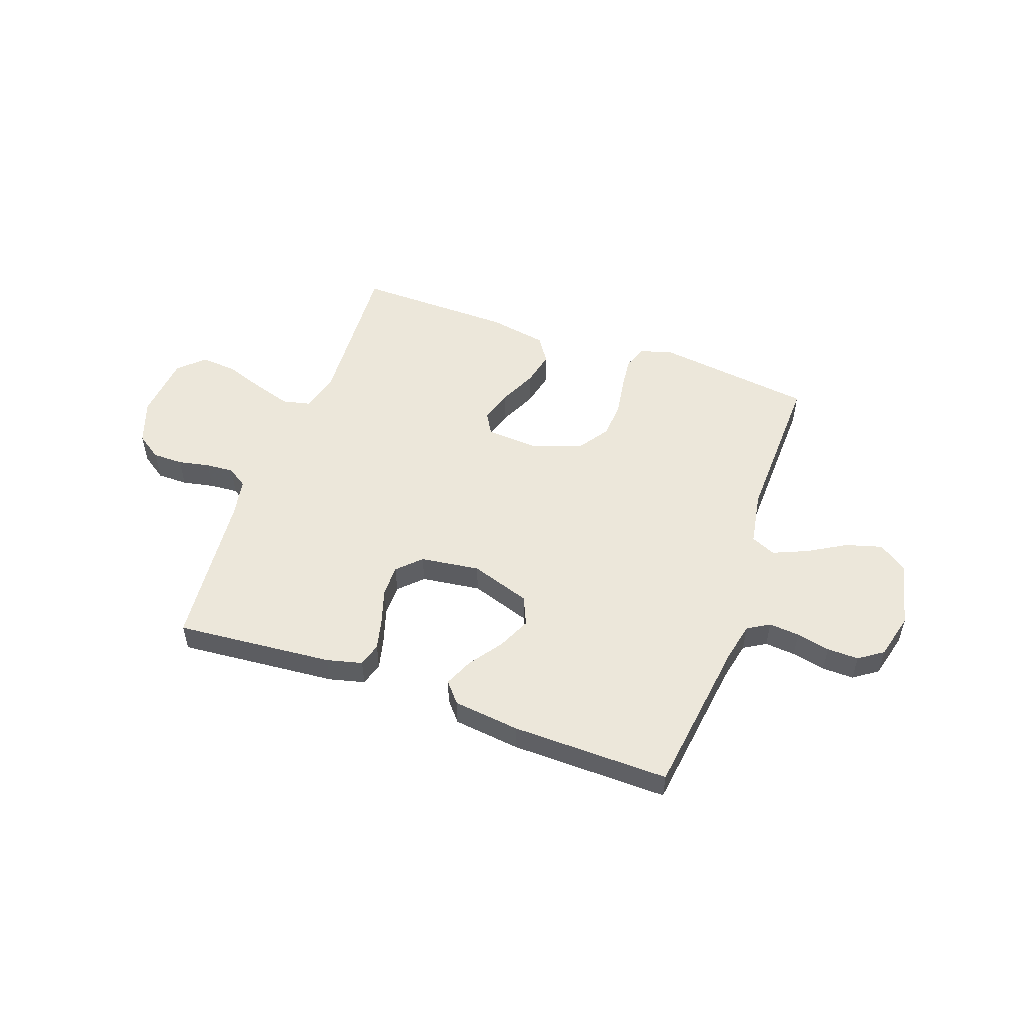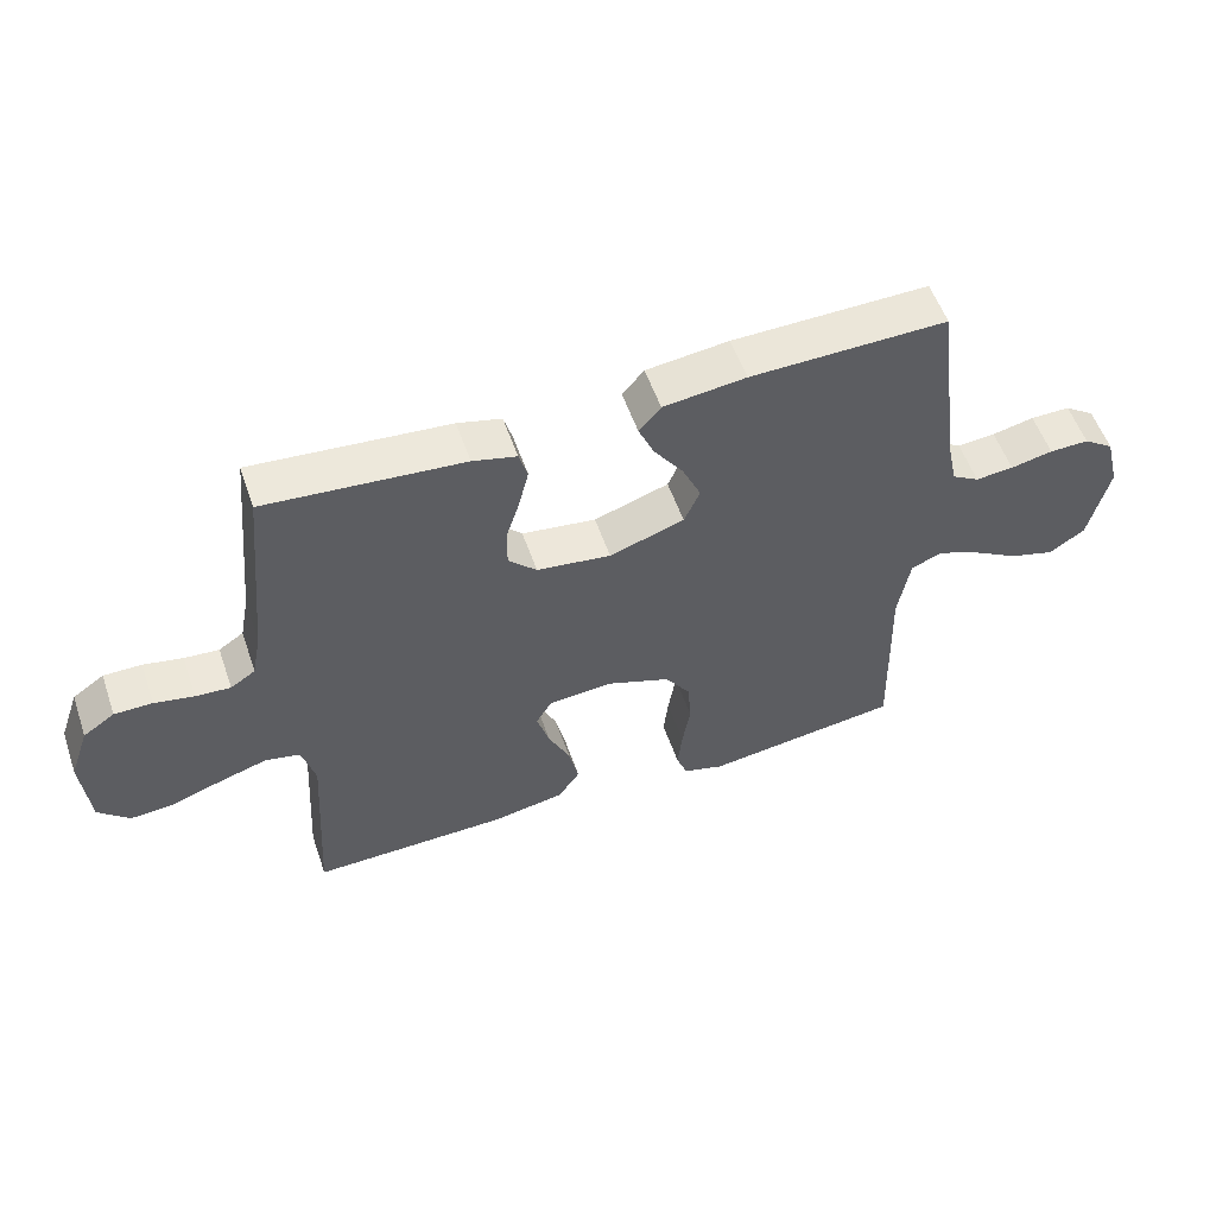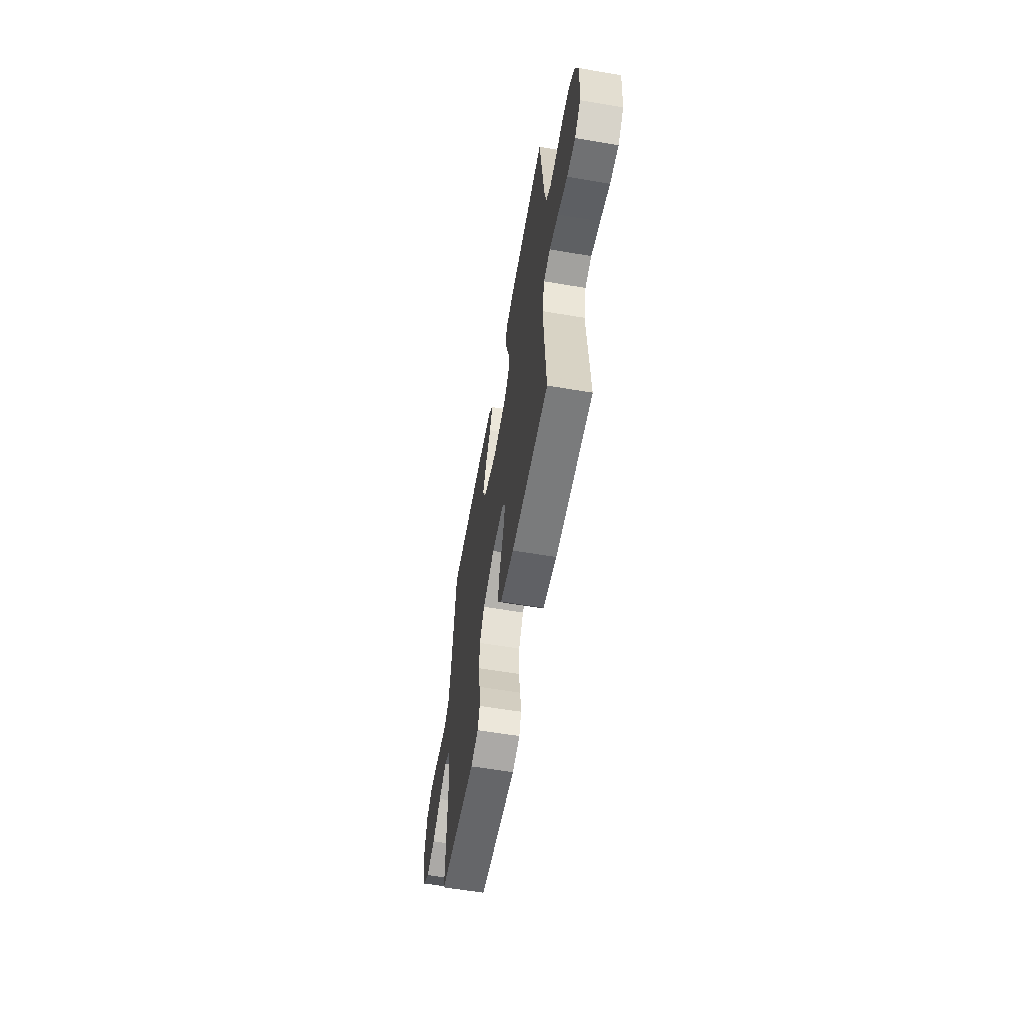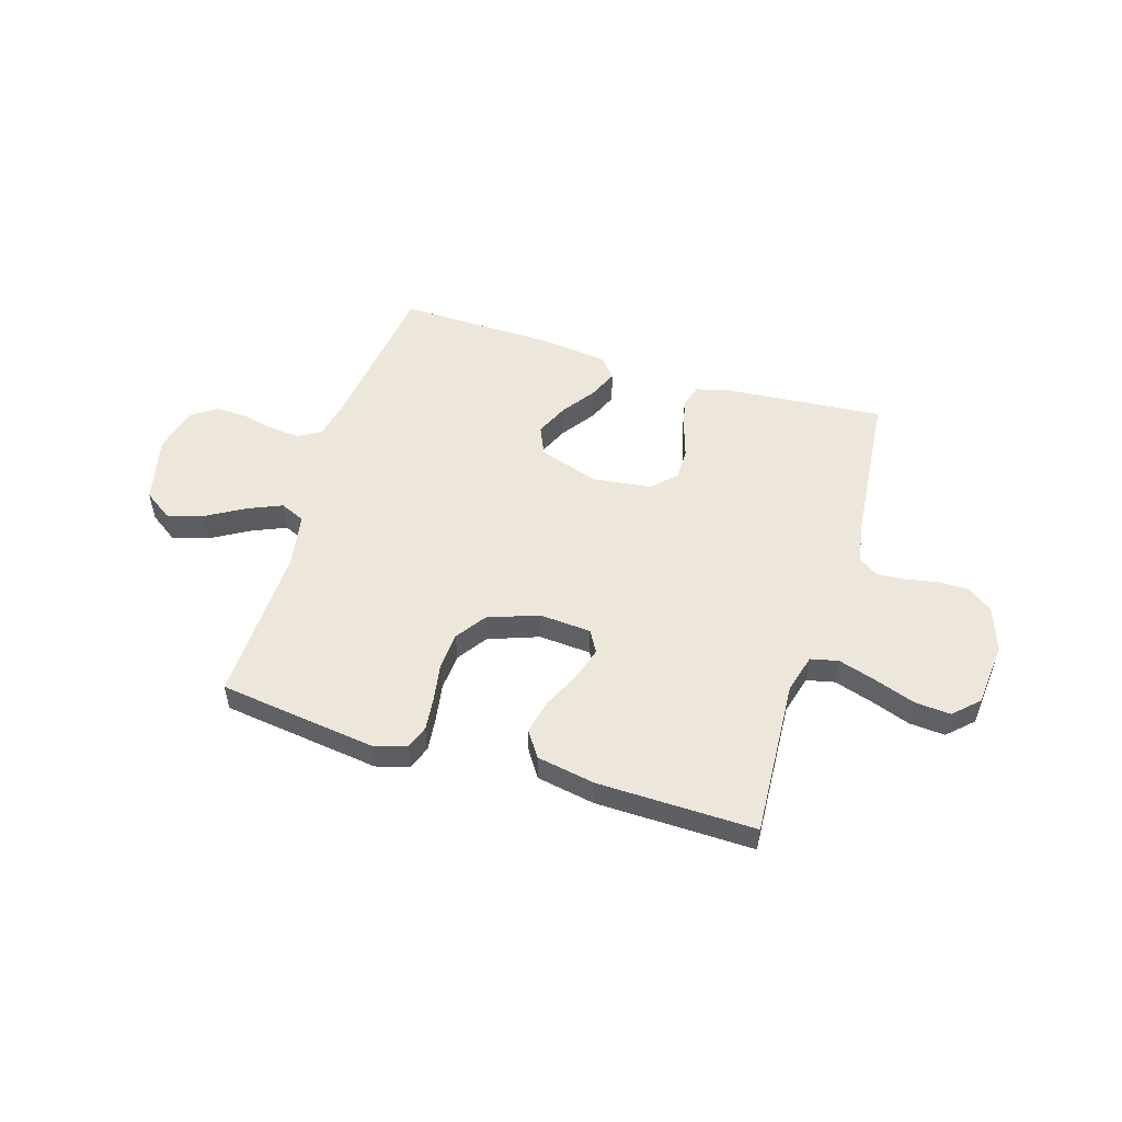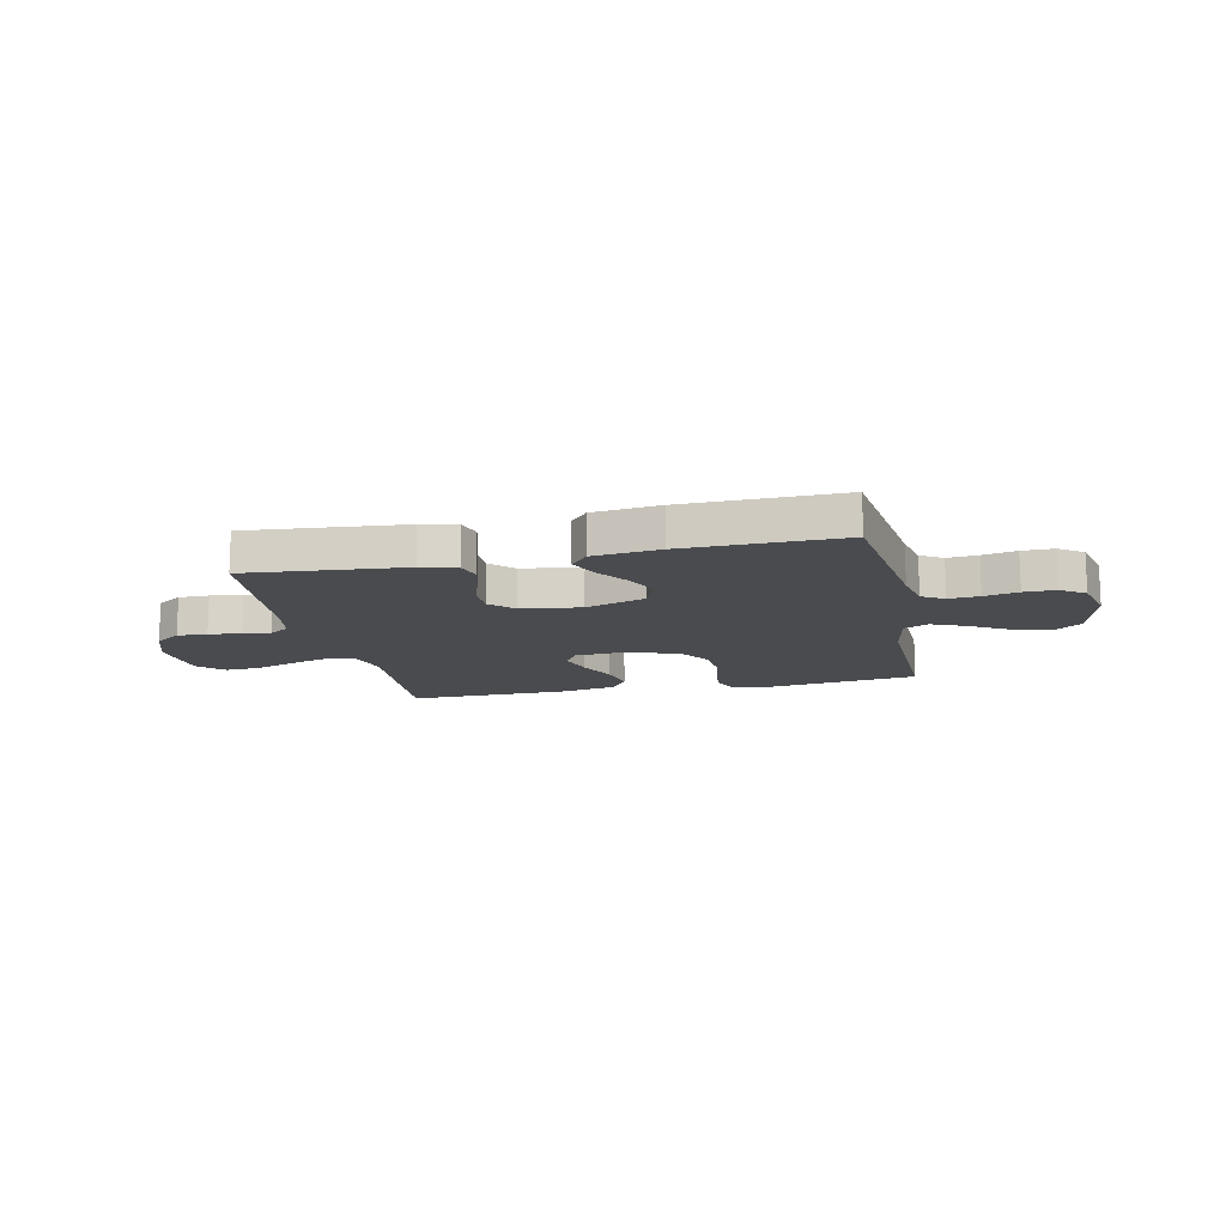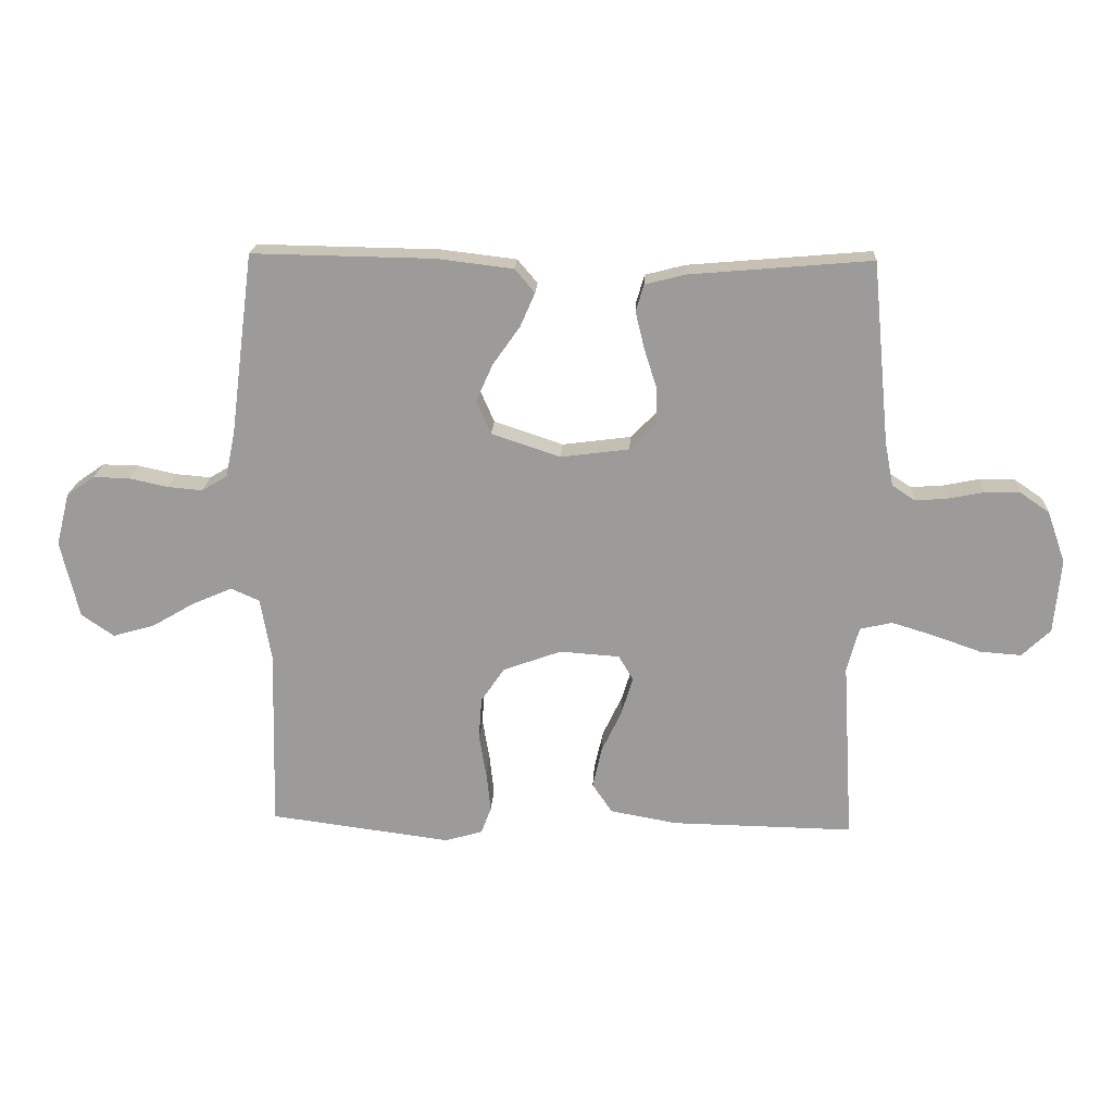
<metadata>
{"format":"obj","ext":"obj","renderer":"f3d","projection":"perspective","resolution":1024,"background":"white","views":[{"elev":52.3,"azim":19.7,"up":"+Y"},{"elev":55.2,"azim":-19.0,"up":"+Z"},{"elev":-59.3,"azim":-99.9,"up":"+Z"},{"elev":52.7,"azim":-162.8,"up":"+Y"},{"elev":-13.9,"azim":12.1,"up":"+Y"},{"elev":19.9,"azim":-177.0,"up":"+Z"}]}
</metadata>
<code>
v -0.5 0.07 0.5
v -0.2 0.07 0.474
v -0.133 0.07 0.457
v -0.12 0.07 0.412
v -0.135 0.07 0.351
v -0.156 0.07 0.285
v -0.156 0.07 0.225
v -0.113 0.07 0.182
v 0 0.07 0.167
v 0.114 0.07 0.205
v 0.138 0.07 0.26
v 0.11 0.07 0.322
v 0.065 0.07 0.386
v 0.041 0.07 0.441
v 0.074 0.07 0.48
v 0.2 0.07 0.495
v 0.5 0.07 0.5
v 0.539 0.07 0.2
v 0.555 0.07 0.124
v 0.597 0.07 0.099
v 0.655 0.07 0.104
v 0.719 0.07 0.118
v 0.779 0.07 0.119
v 0.825 0.07 0.087
v 0.847 0.07 0
v 0.817 0.07 -0.128
v 0.763 0.07 -0.165
v 0.694 0.07 -0.145
v 0.622 0.07 -0.103
v 0.557 0.07 -0.075
v 0.51 0.07 -0.096
v 0.492 0.07 -0.2
v 0.5 0.07 -0.5
v 0.2 0.07 -0.539
v 0.138 0.07 -0.521
v 0.121 0.07 -0.476
v 0.128 0.07 -0.412
v 0.14 0.07 -0.34
v 0.135 0.07 -0.27
v 0.096 0.07 -0.213
v 0 0.07 -0.178
v -0.099 0.07 -0.185
v -0.123 0.07 -0.226
v -0.104 0.07 -0.289
v -0.071 0.07 -0.359
v -0.056 0.07 -0.426
v -0.089 0.07 -0.475
v -0.2 0.07 -0.495
v -0.5 0.07 -0.5
v -0.482 0.07 -0.2
v -0.502 0.07 -0.126
v -0.555 0.07 -0.114
v -0.627 0.07 -0.136
v -0.704 0.07 -0.163
v -0.772 0.07 -0.168
v -0.819 0.07 -0.123
v -0.83 0.07 0
v -0.8 0.07 0.085
v -0.752 0.07 0.118
v -0.694 0.07 0.118
v -0.634 0.07 0.106
v -0.581 0.07 0.102
v -0.543 0.07 0.127
v -0.529 0.07 0.2
v -0.5 0 0.5
v -0.2 0 0.474
v -0.133 0 0.457
v -0.12 0 0.412
v -0.135 0 0.351
v -0.156 0 0.285
v -0.156 0 0.225
v -0.113 0 0.182
v 0 0 0.167
v 0.114 0 0.205
v 0.138 0 0.26
v 0.11 0 0.322
v 0.065 0 0.386
v 0.041 0 0.441
v 0.074 0 0.48
v 0.2 0 0.495
v 0.5 0 0.5
v 0.539 0 0.2
v 0.555 0 0.124
v 0.597 0 0.099
v 0.655 0 0.104
v 0.719 0 0.118
v 0.779 0 0.119
v 0.825 0 0.087
v 0.847 0 0
v 0.817 0 -0.128
v 0.763 0 -0.165
v 0.694 0 -0.145
v 0.622 0 -0.103
v 0.557 0 -0.075
v 0.51 0 -0.096
v 0.492 0 -0.2
v 0.5 0 -0.5
v 0.2 0 -0.539
v 0.138 0 -0.521
v 0.121 0 -0.476
v 0.128 0 -0.412
v 0.14 0 -0.34
v 0.135 0 -0.27
v 0.096 0 -0.213
v 0 0 -0.178
v -0.099 0 -0.185
v -0.123 0 -0.226
v -0.104 0 -0.289
v -0.071 0 -0.359
v -0.056 0 -0.426
v -0.089 0 -0.475
v -0.2 0 -0.495
v -0.5 0 -0.5
v -0.482 0 -0.2
v -0.502 0 -0.126
v -0.555 0 -0.114
v -0.627 0 -0.136
v -0.704 0 -0.163
v -0.772 0 -0.168
v -0.819 0 -0.123
v -0.83 0 0
v -0.8 0 0.085
v -0.752 0 0.118
v -0.694 0 0.118
v -0.634 0 0.106
v -0.581 0 0.102
v -0.543 0 0.127
v -0.529 0 0.2
f 58 59 60 61
f 58 61 62
f 57 58 62
f 56 57 62
f 53 54 55 56
f 52 53 56 62
f 51 52 62 63
f 47 48 49 50
f 44 45 46 47
f 43 44 47 50
f 42 43 50 51
f 35 36 37 38
f 33 34 35 38
f 32 33 38 39
f 31 32 39 40
f 26 27 28 29
f 26 29 30
f 25 26 30
f 24 25 30
f 21 22 23 24
f 20 21 24 30
f 19 20 30 31
f 15 16 17 18
f 12 13 14 15
f 11 12 15 18
f 10 11 18 19
f 3 4 5 6
f 1 2 3 6
f 64 1 6 7
f 63 64 7 8
f 41 42 51 63
f 41 63 8 9
f 19 31 40 41
f 9 10 19 41
f 125 124 123 122
f 126 125 122
f 126 122 121
f 126 121 120
f 120 119 118 117
f 126 120 117 116
f 127 126 116 115
f 114 113 112 111
f 111 110 109 108
f 114 111 108 107
f 115 114 107 106
f 102 101 100 99
f 102 99 98 97
f 103 102 97 96
f 104 103 96 95
f 93 92 91 90
f 94 93 90
f 94 90 89
f 94 89 88
f 88 87 86 85
f 94 88 85 84
f 95 94 84 83
f 82 81 80 79
f 79 78 77 76
f 82 79 76 75
f 83 82 75 74
f 70 69 68 67
f 70 67 66 65
f 71 70 65 128
f 72 71 128 127
f 127 115 106 105
f 73 72 127 105
f 105 104 95 83
f 105 83 74 73
f 1 65 66 2
f 2 66 67 3
f 3 67 68 4
f 4 68 69 5
f 5 69 70 6
f 6 70 71 7
f 7 71 72 8
f 8 72 73 9
f 9 73 74 10
f 10 74 75 11
f 11 75 76 12
f 12 76 77 13
f 13 77 78 14
f 14 78 79 15
f 15 79 80 16
f 16 80 81 17
f 17 81 82 18
f 18 82 83 19
f 19 83 84 20
f 20 84 85 21
f 21 85 86 22
f 22 86 87 23
f 23 87 88 24
f 24 88 89 25
f 25 89 90 26
f 26 90 91 27
f 27 91 92 28
f 28 92 93 29
f 29 93 94 30
f 30 94 95 31
f 31 95 96 32
f 32 96 97 33
f 33 97 98 34
f 34 98 99 35
f 35 99 100 36
f 36 100 101 37
f 37 101 102 38
f 38 102 103 39
f 39 103 104 40
f 40 104 105 41
f 41 105 106 42
f 42 106 107 43
f 43 107 108 44
f 44 108 109 45
f 45 109 110 46
f 46 110 111 47
f 47 111 112 48
f 48 112 113 49
f 49 113 114 50
f 50 114 115 51
f 51 115 116 52
f 52 116 117 53
f 53 117 118 54
f 54 118 119 55
f 55 119 120 56
f 56 120 121 57
f 57 121 122 58
f 58 122 123 59
f 59 123 124 60
f 60 124 125 61
f 61 125 126 62
f 62 126 127 63
f 63 127 128 64
f 64 128 65 1

</code>
